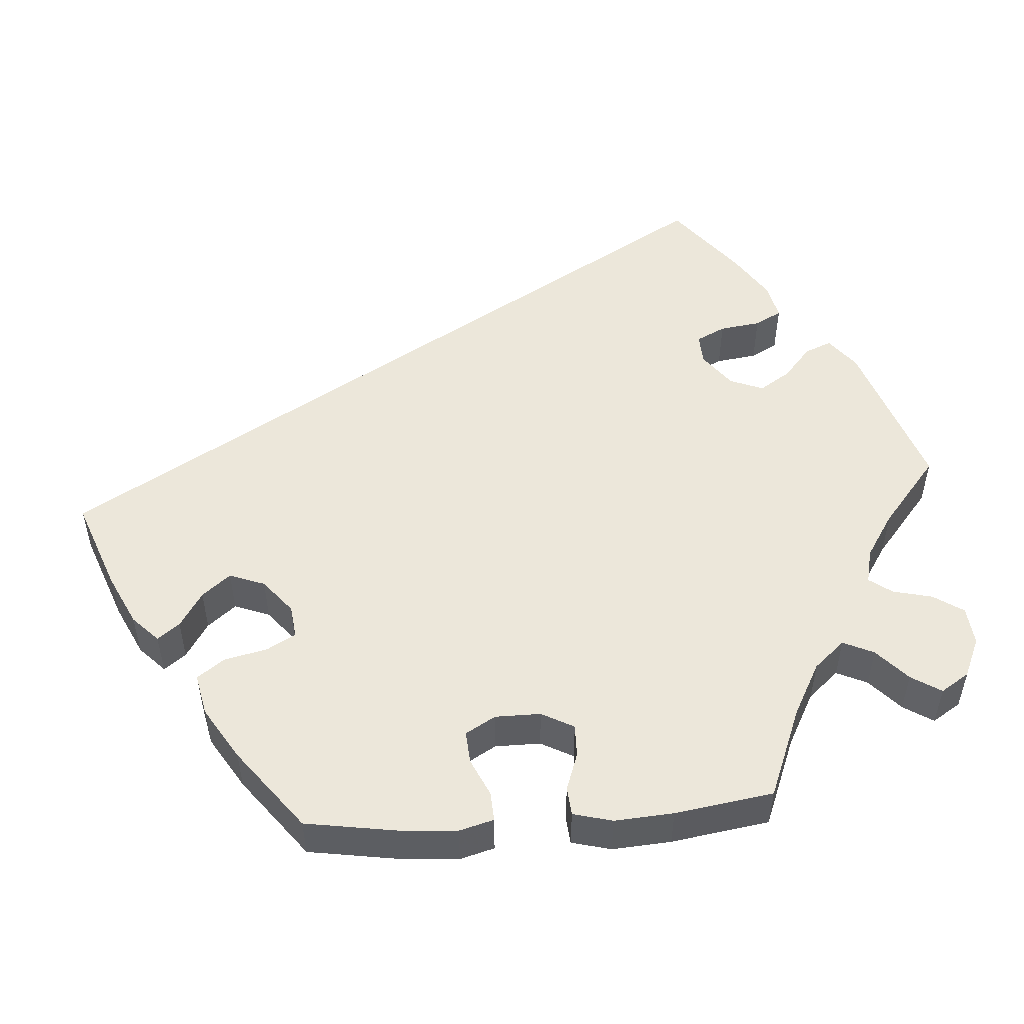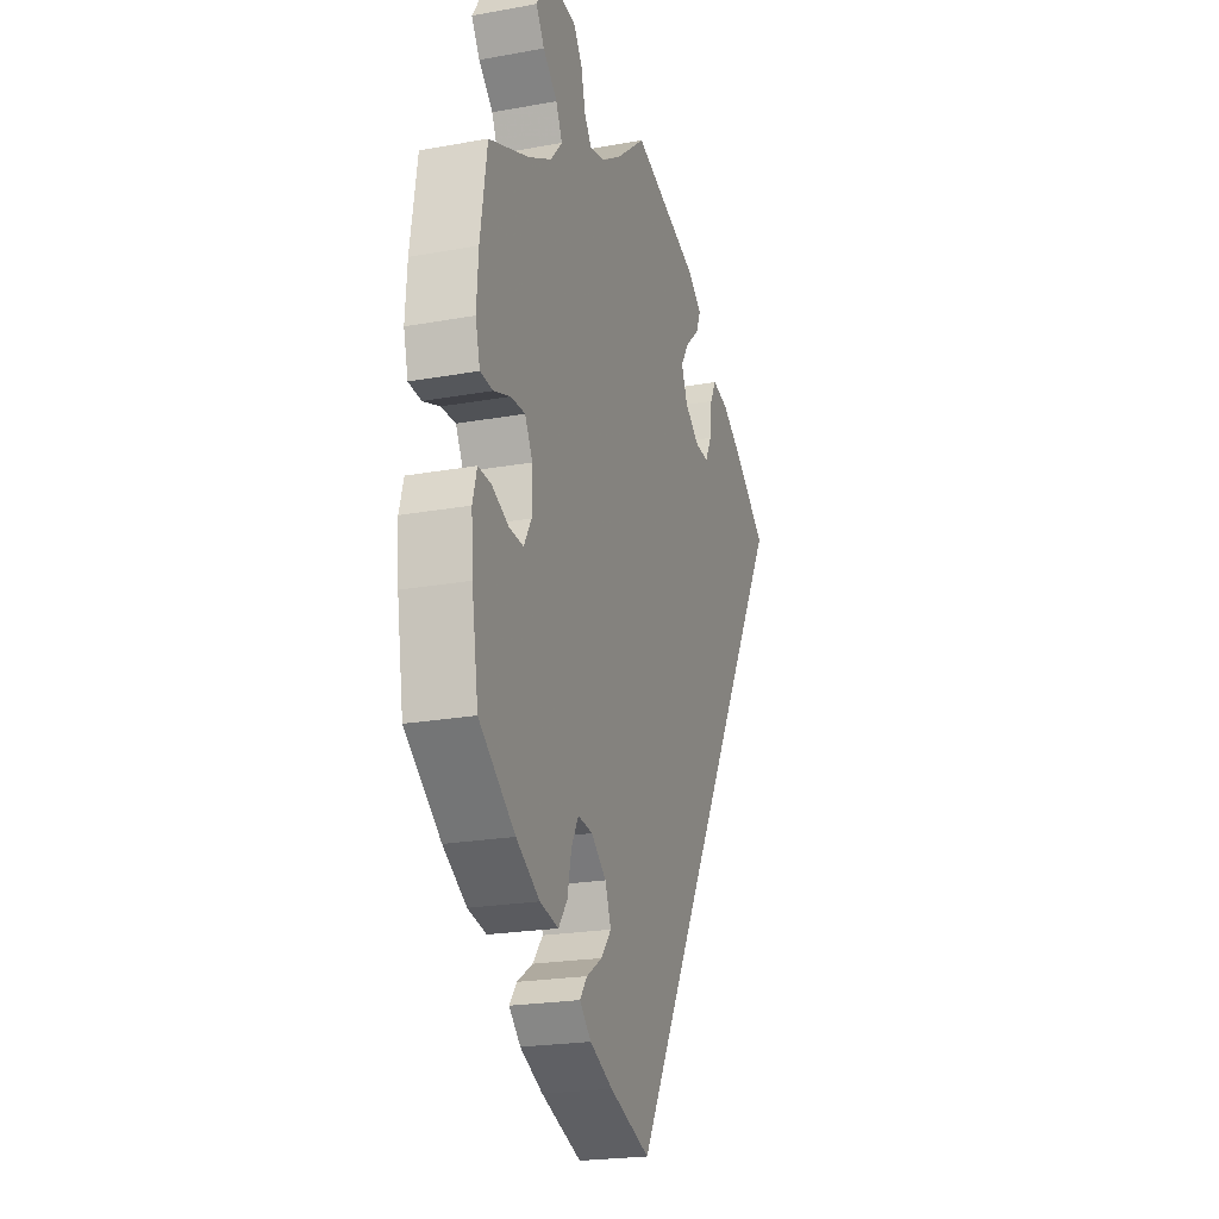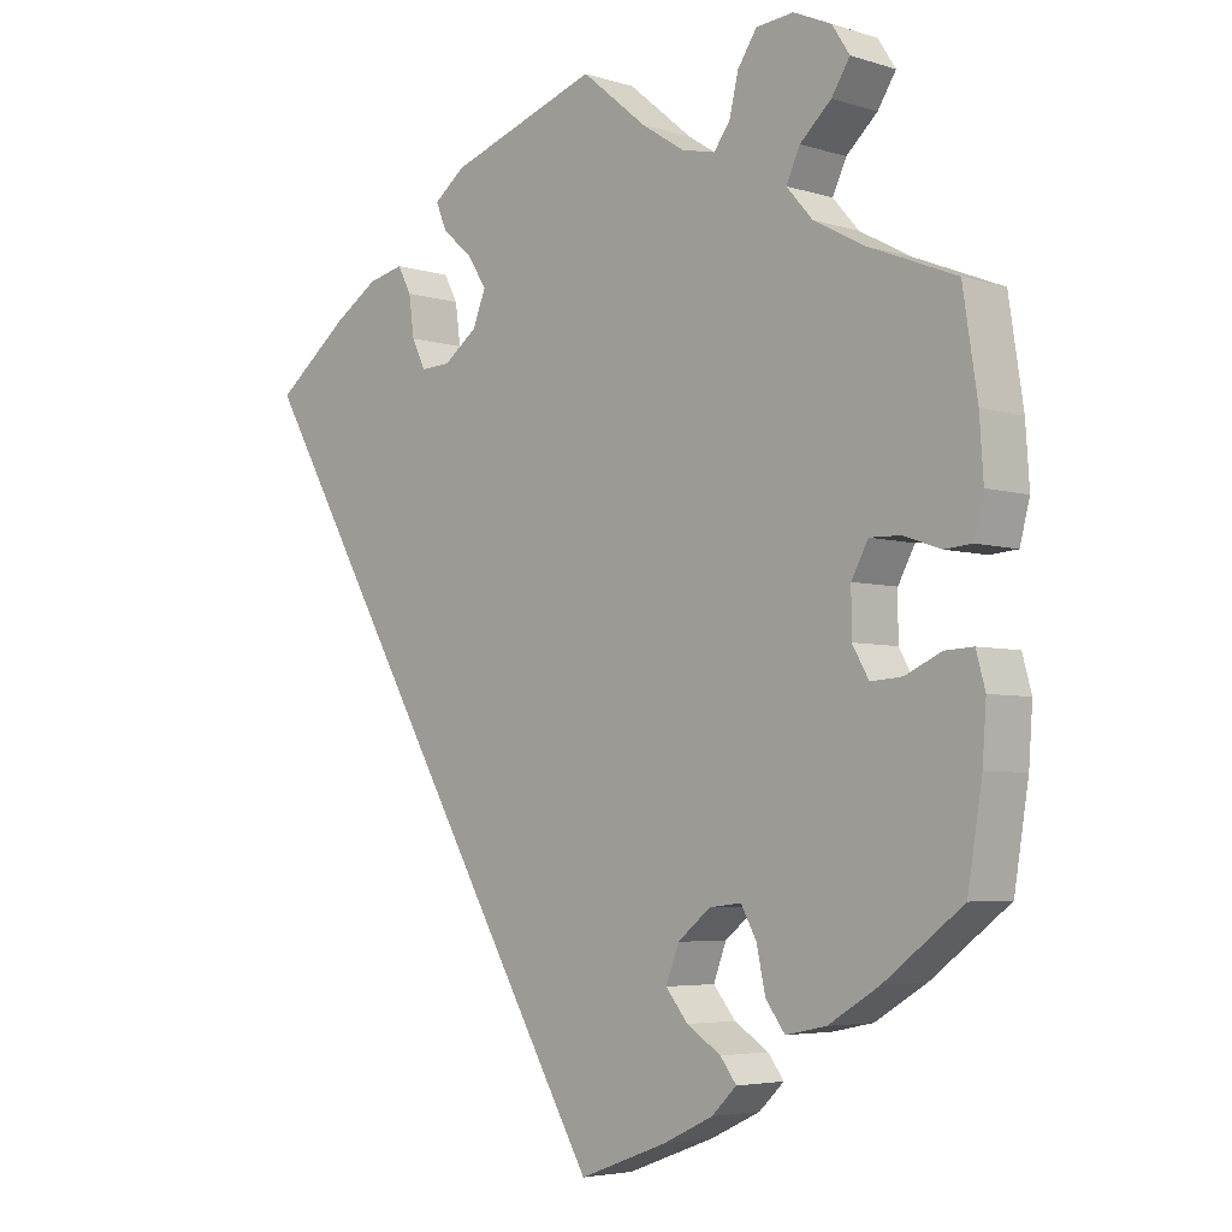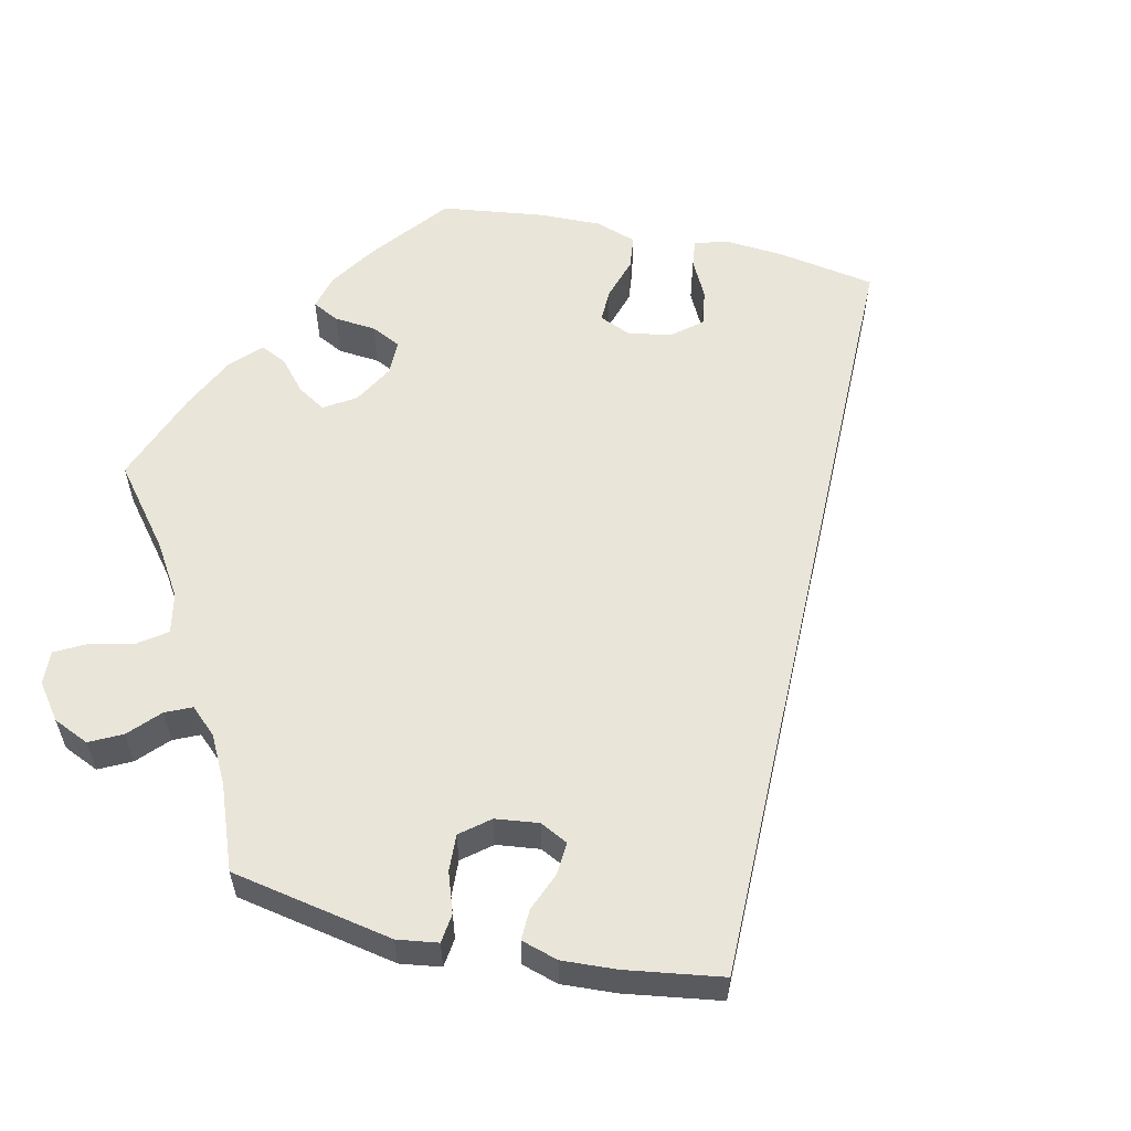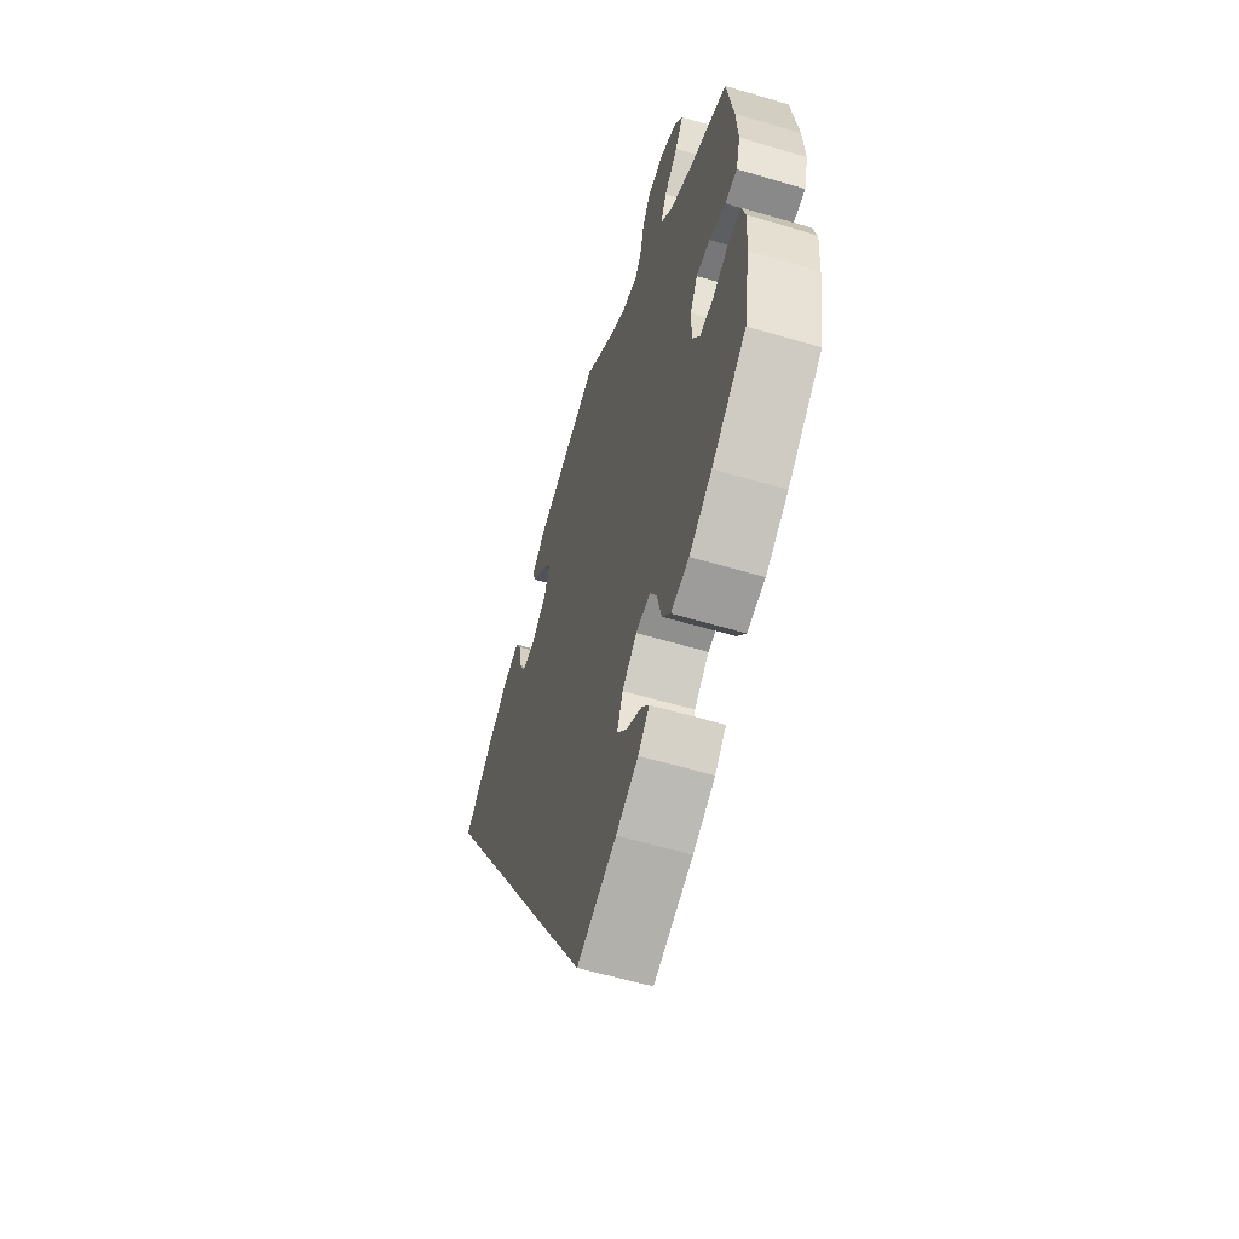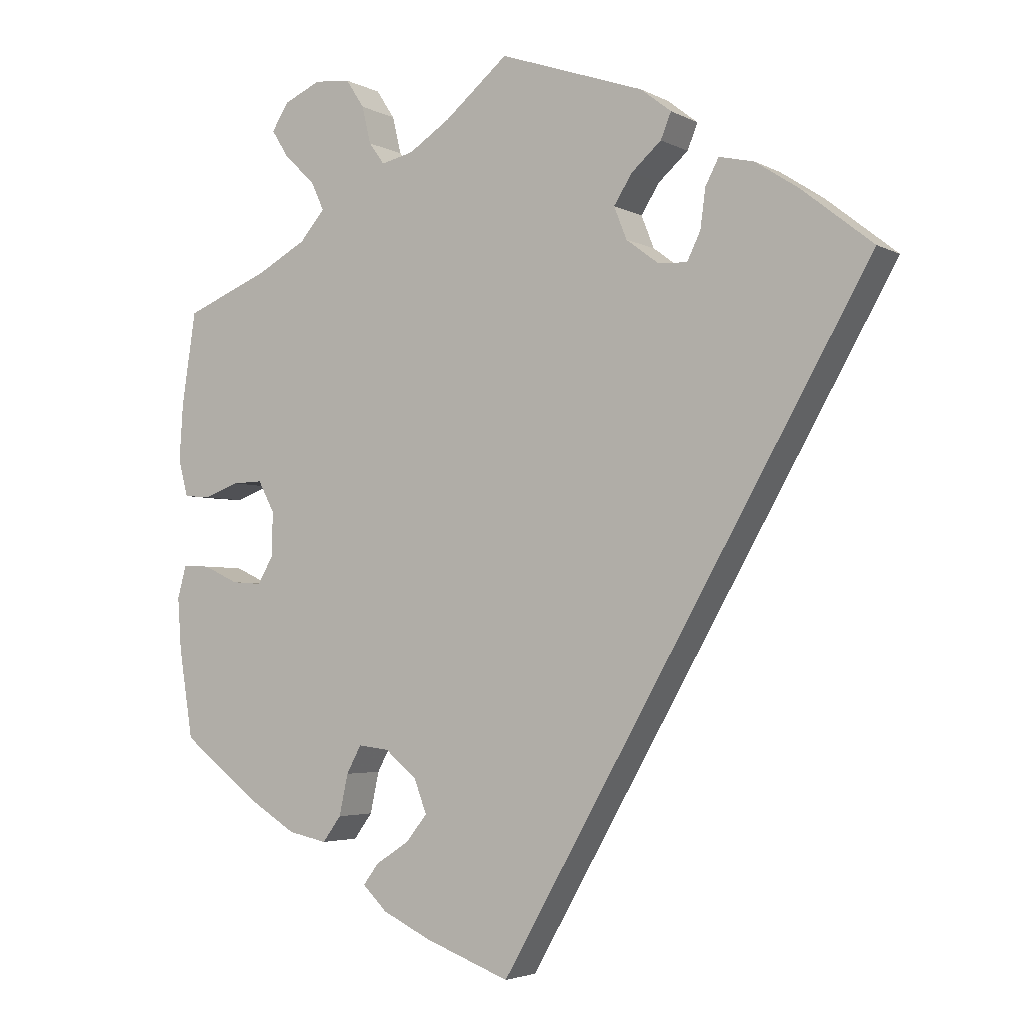
<metadata>
{"format":"obj","ext":"obj","renderer":"f3d","projection":"perspective","resolution":1024,"background":"white","views":[{"elev":51.9,"azim":-94.2,"up":"+Y"},{"elev":-22.0,"azim":-72.4,"up":"+Z"},{"elev":-4.6,"azim":-135.0,"up":"+Z"},{"elev":58.2,"azim":42.6,"up":"+Y"},{"elev":-58.6,"azim":-107.1,"up":"+Z"},{"elev":-3.6,"azim":31.7,"up":"+Z"}]}
</metadata>
<code>
v 0.001 0.07 -0.578
v -0.115 0.07 -0.535
v -0.18 0.07 -0.504
v -0.213 0.07 -0.472
v -0.192 0.07 -0.444
v -0.147 0.07 -0.415
v -0.118 0.07 -0.379
v -0.135 0.07 -0.334
v -0.178 0.07 -0.299
v -0.22 0.07 -0.294
v -0.24 0.07 -0.331
v -0.252 0.07 -0.386
v -0.277 0.07 -0.42
v -0.33 0.07 -0.409
v -0.397 0.07 -0.368
v -0.5 0.07 -0.289
v -0.519 0.07 -0.17
v -0.524 0.07 -0.1
v -0.512 0.07 -0.056
v -0.475 0.07 -0.058
v -0.427 0.07 -0.08
v -0.386 0.07 -0.083
v -0.364 0.07 -0.045
v -0.364 0.07 0.013
v -0.386 0.07 0.054
v -0.427 0.07 0.053
v -0.475 0.07 0.036
v -0.511 0.07 0.039
v -0.524 0.07 0.089
v -0.519 0.07 0.164
v -0.5 0.07 0.289
v -0.385 0.07 0.335
v -0.318 0.07 0.371
v -0.284 0.07 0.41
v -0.302 0.07 0.449
v -0.343 0.07 0.487
v -0.367 0.07 0.525
v -0.344 0.07 0.561
v -0.294 0.07 0.583
v -0.245 0.07 0.578
v -0.22 0.07 0.54
v -0.208 0.07 0.49
v -0.187 0.07 0.461
v -0.143 0.07 0.471
v -0.087 0.07 0.507
v -0.001 0.07 0.578
v 0.195 0.07 0.51
v 0.236 0.07 0.478
v 0.222 0.07 0.444
v 0.182 0.07 0.409
v 0.157 0.07 0.37
v 0.174 0.07 0.327
v 0.218 0.07 0.294
v 0.257 0.07 0.292
v 0.275 0.07 0.329
v 0.282 0.07 0.381
v 0.3 0.07 0.415
v 0.347 0.07 0.404
v 0.405 0.07 0.366
v 0.501 0.07 0.29
v 0.001 0 -0.578
v -0.115 0 -0.535
v -0.18 0 -0.504
v -0.213 0 -0.472
v -0.192 0 -0.444
v -0.147 0 -0.415
v -0.118 0 -0.379
v -0.135 0 -0.334
v -0.178 0 -0.299
v -0.22 0 -0.294
v -0.24 0 -0.331
v -0.252 0 -0.386
v -0.277 0 -0.42
v -0.33 0 -0.409
v -0.397 0 -0.368
v -0.5 0 -0.289
v -0.519 0 -0.17
v -0.524 0 -0.1
v -0.512 0 -0.056
v -0.475 0 -0.058
v -0.427 0 -0.08
v -0.386 0 -0.083
v -0.364 0 -0.045
v -0.364 0 0.013
v -0.386 0 0.054
v -0.427 0 0.053
v -0.475 0 0.036
v -0.511 0 0.039
v -0.524 0 0.089
v -0.519 0 0.164
v -0.5 0 0.289
v -0.385 0 0.335
v -0.318 0 0.371
v -0.284 0 0.41
v -0.302 0 0.449
v -0.343 0 0.487
v -0.367 0 0.525
v -0.344 0 0.561
v -0.294 0 0.583
v -0.245 0 0.578
v -0.22 0 0.54
v -0.208 0 0.49
v -0.187 0 0.461
v -0.143 0 0.471
v -0.087 0 0.507
v -0.001 0 0.578
v 0.195 0 0.51
v 0.236 0 0.478
v 0.222 0 0.444
v 0.182 0 0.409
v 0.157 0 0.37
v 0.174 0 0.327
v 0.218 0 0.294
v 0.257 0 0.292
v 0.275 0 0.329
v 0.282 0 0.381
v 0.3 0 0.415
v 0.347 0 0.404
v 0.405 0 0.366
v 0.501 0 0.29
f 55 56 57 58
f 54 55 58 59
f 47 48 49 50
f 45 46 47 50
f 44 45 50 51
f 43 44 51 52
f 39 40 41 42
f 39 42 43
f 38 39 43
f 35 36 37 38
f 34 35 38 43
f 33 34 43 52
f 29 30 31 32
f 26 27 28 29
f 25 26 29 32
f 24 25 32 33
f 18 19 20 21
f 18 21 22
f 17 18 22
f 16 17 22
f 15 16 22 23
f 11 12 13 14
f 10 11 14 15
f 3 4 5 6
f 3 6 7
f 2 3 7
f 1 2 7
f 54 59 60 1
f 24 33 52 53
f 23 24 53 54
f 10 15 23 54
f 9 10 54
f 8 9 54
f 1 7 8 54
f 118 117 116 115
f 119 118 115 114
f 110 109 108 107
f 110 107 106 105
f 111 110 105 104
f 112 111 104 103
f 102 101 100 99
f 103 102 99
f 103 99 98
f 98 97 96 95
f 103 98 95 94
f 112 103 94 93
f 92 91 90 89
f 89 88 87 86
f 92 89 86 85
f 93 92 85 84
f 81 80 79 78
f 82 81 78
f 82 78 77
f 82 77 76
f 83 82 76 75
f 74 73 72 71
f 75 74 71 70
f 66 65 64 63
f 67 66 63
f 67 63 62
f 67 62 61
f 61 120 119 114
f 113 112 93 84
f 114 113 84 83
f 114 83 75 70
f 114 70 69
f 114 69 68
f 114 68 67 61
f 1 61 62 2
f 2 62 63 3
f 3 63 64 4
f 4 64 65 5
f 5 65 66 6
f 6 66 67 7
f 7 67 68 8
f 8 68 69 9
f 9 69 70 10
f 10 70 71 11
f 11 71 72 12
f 12 72 73 13
f 13 73 74 14
f 14 74 75 15
f 15 75 76 16
f 16 76 77 17
f 17 77 78 18
f 18 78 79 19
f 19 79 80 20
f 20 80 81 21
f 21 81 82 22
f 22 82 83 23
f 23 83 84 24
f 24 84 85 25
f 25 85 86 26
f 26 86 87 27
f 27 87 88 28
f 28 88 89 29
f 29 89 90 30
f 30 90 91 31
f 31 91 92 32
f 32 92 93 33
f 33 93 94 34
f 34 94 95 35
f 35 95 96 36
f 36 96 97 37
f 37 97 98 38
f 38 98 99 39
f 39 99 100 40
f 40 100 101 41
f 41 101 102 42
f 42 102 103 43
f 43 103 104 44
f 44 104 105 45
f 45 105 106 46
f 46 106 107 47
f 47 107 108 48
f 48 108 109 49
f 49 109 110 50
f 50 110 111 51
f 51 111 112 52
f 52 112 113 53
f 53 113 114 54
f 54 114 115 55
f 55 115 116 56
f 56 116 117 57
f 57 117 118 58
f 58 118 119 59
f 59 119 120 60
f 60 120 61 1

</code>
